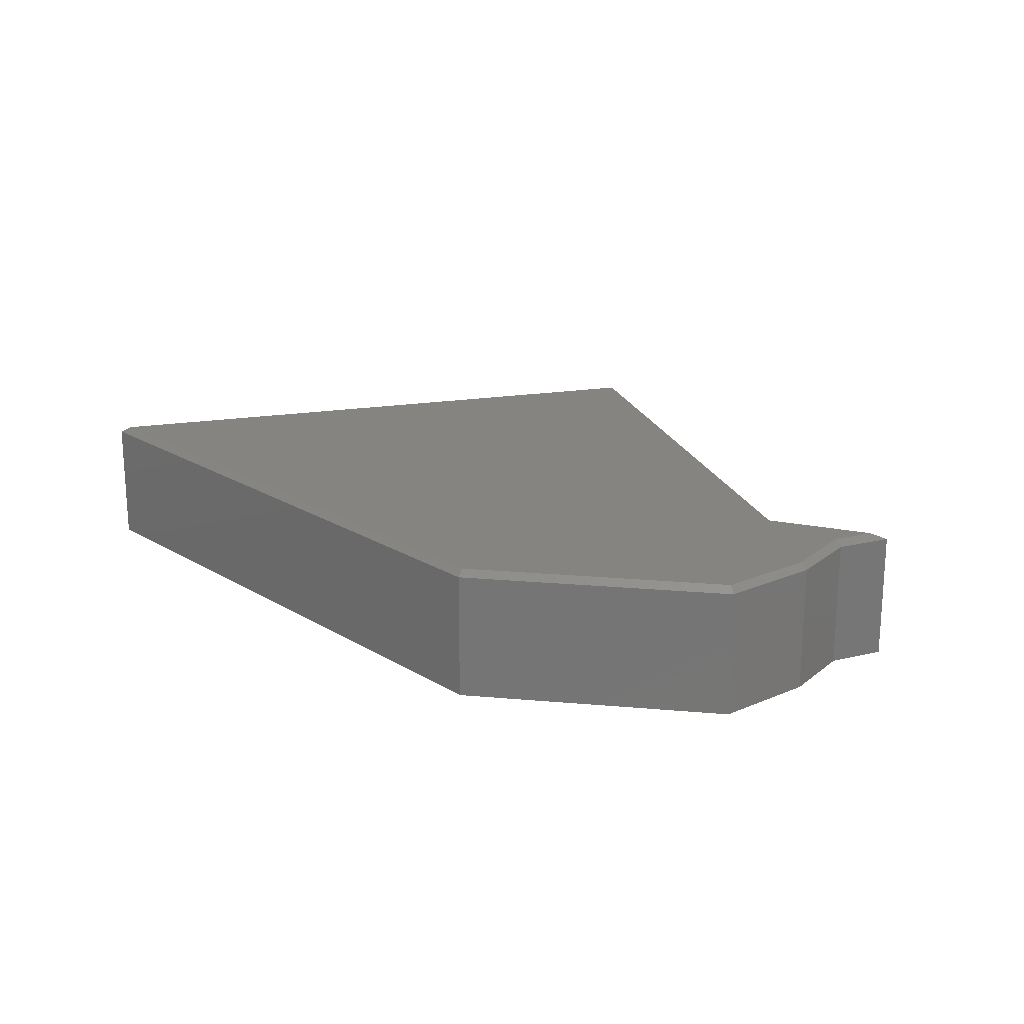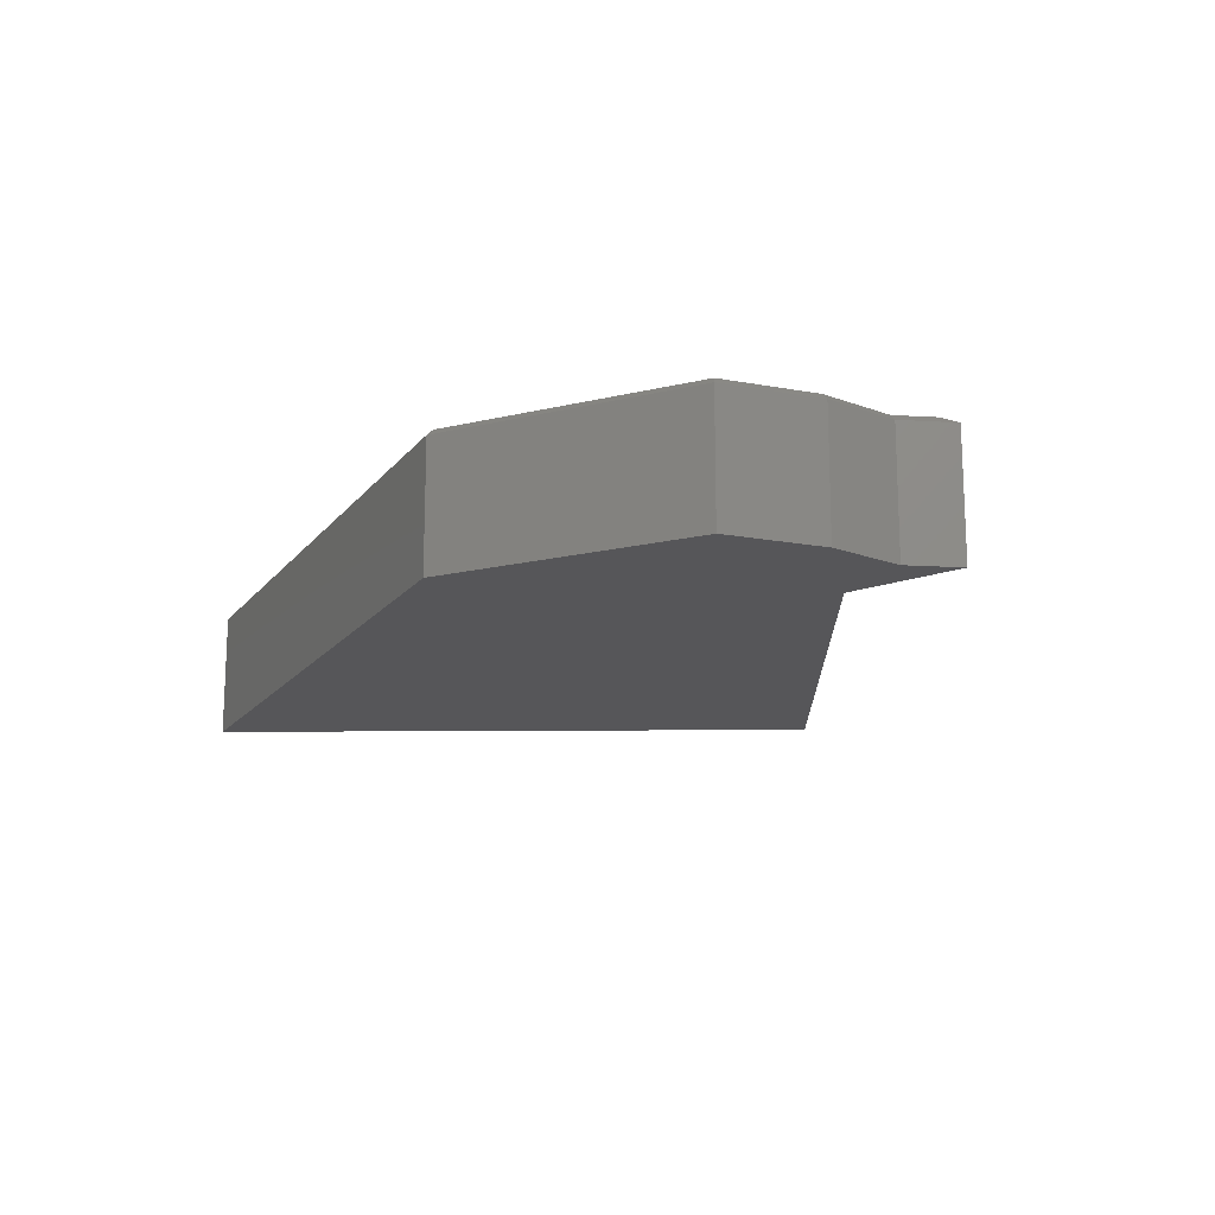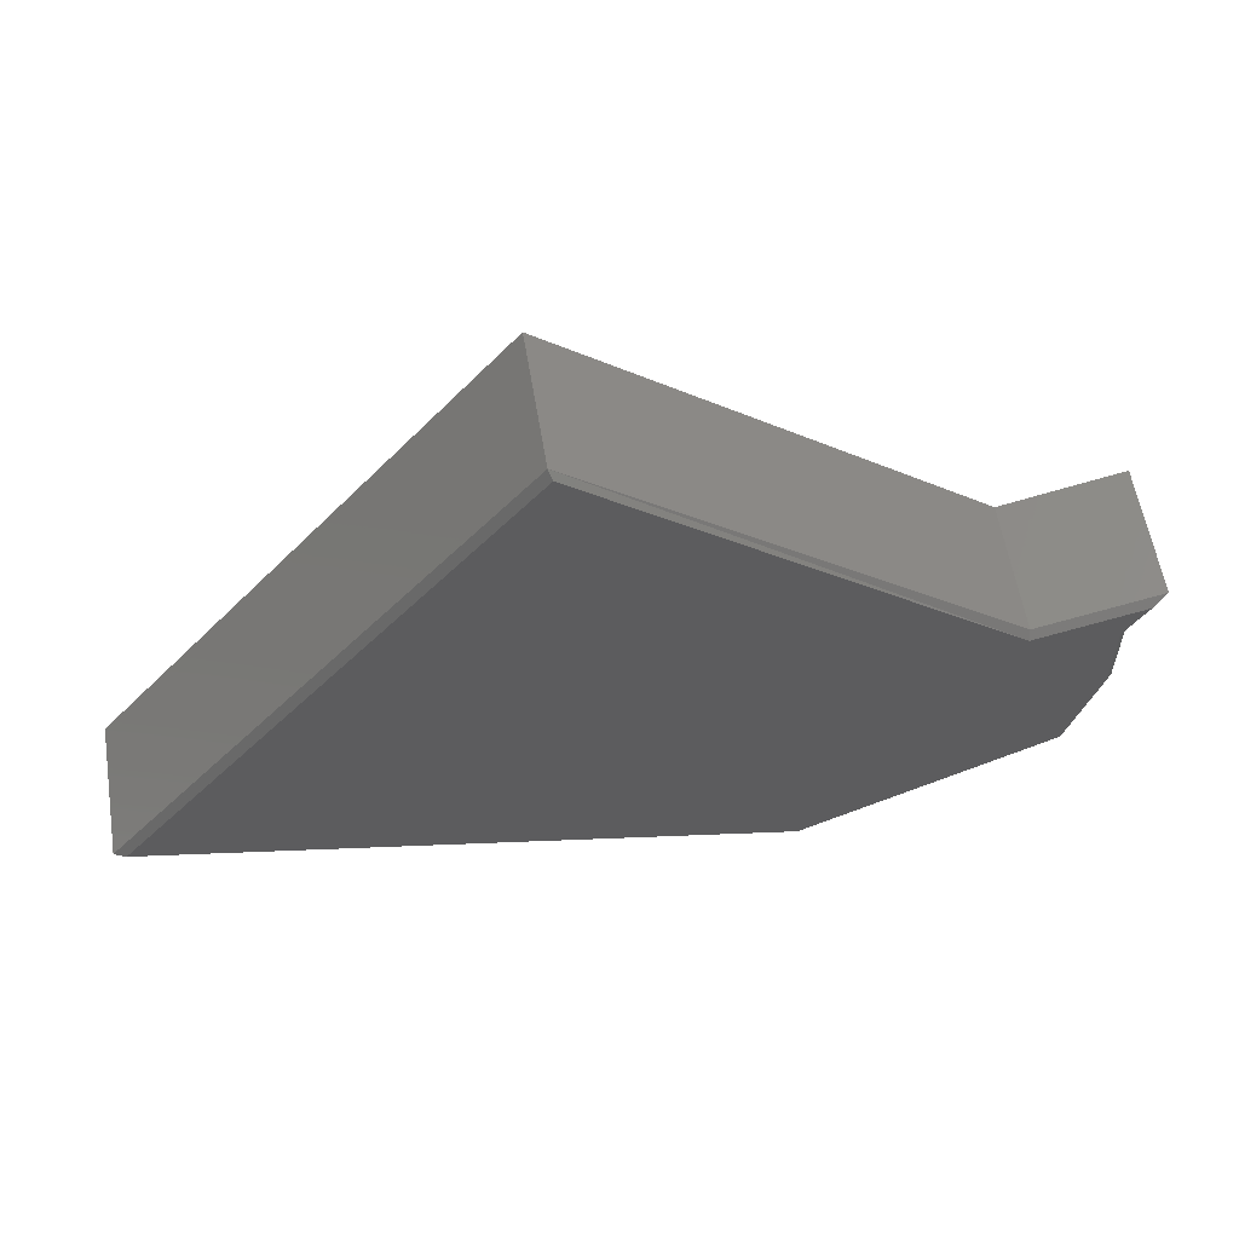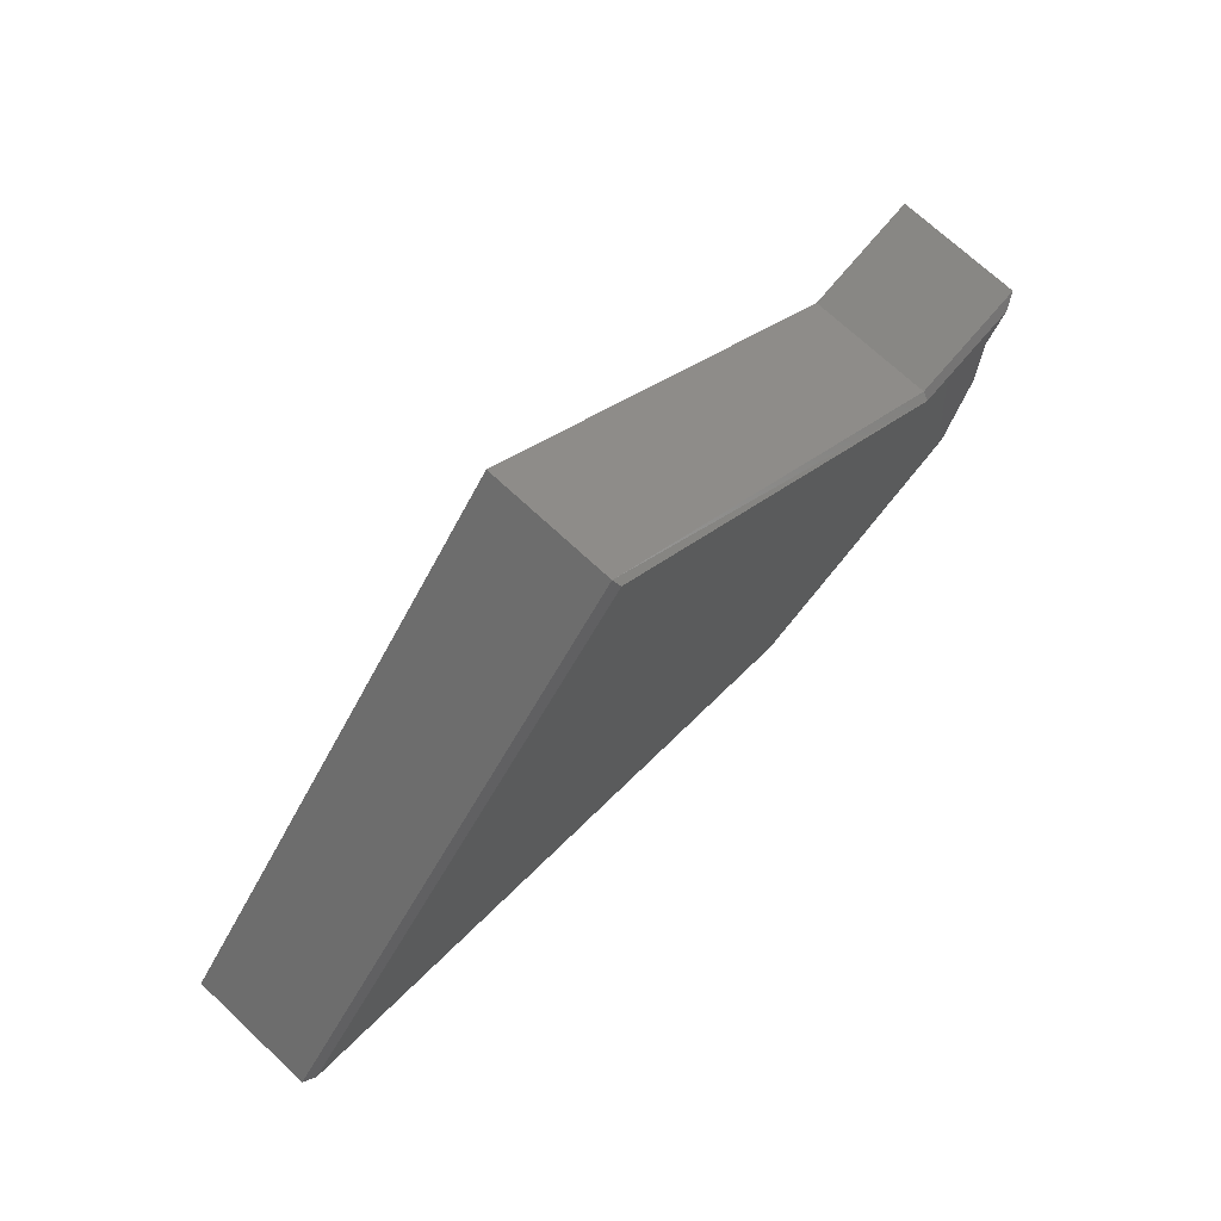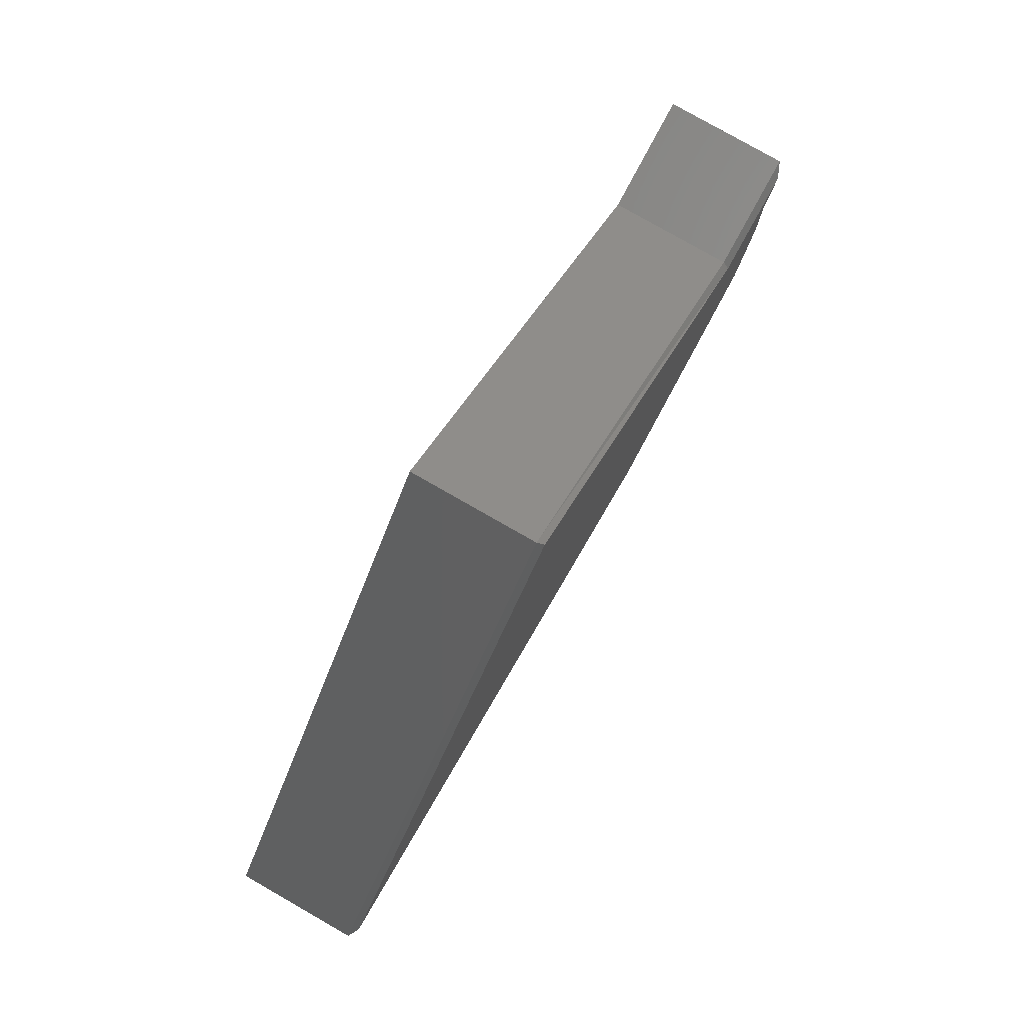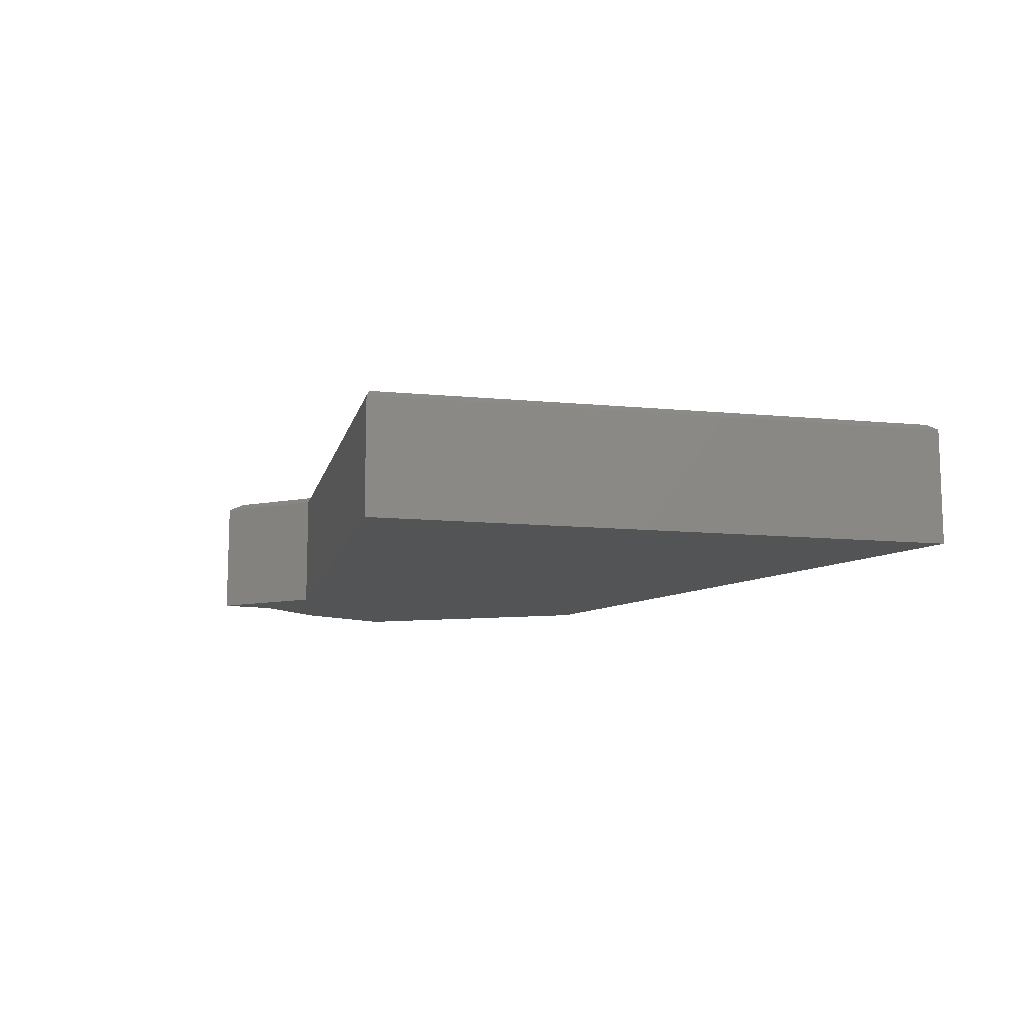
<metadata>
{"format":"stl","ext":"stl","renderer":"f3d","projection":"perspective","resolution":1024,"background":"white","views":[{"elev":20.0,"azim":35.0,"up":"+Z"},{"elev":-16.1,"azim":52.2,"up":"+Z"},{"elev":58.1,"azim":-9.3,"up":"+Y"},{"elev":70.9,"azim":-46.9,"up":"+Y"},{"elev":79.8,"azim":-60.3,"up":"+Y"},{"elev":-12.1,"azim":-141.6,"up":"+Z"}]}
</metadata>
<code>
# stl→obj: 24 verts, 44 faces
v 0.4645 0.3549 0.1562
v 0.56 0.343 0.1562
v 0.5852 0.3851 0.1562
v -0.4549 0.1767 0.1562
v 0.2514 0.01111 0.1562
v 0.5275 0.1436 0.1562
v 0.56 0.2519 0.1562
v -0.003193 0.7385 0.1562
v -0.006826 0.7465 0.1484
v -0.006826 0.7465 0
v -0.4688 0.1719 0.1484
v -0.4688 0.1719 0
v 0.4664 0.3634 0.1484
v 0.4664 0.3634 0
v 0.6016 0.3972 0
v 0.6016 0.3972 0.1484
v 0.5678 0.3409 0
v 0.5678 0.3409 0.1484
v 0.5678 0.2507 0
v 0.5678 0.2507 0.1484
v 0.534 0.1381 0
v 0.534 0.1381 0.1484
v 0.2523 0.002878 0.1484
v 0.2523 0.002878 0
f 1 2 3
f 4 5 6
f 4 6 7
f 4 7 2
f 4 2 1
f 4 1 8
f 9 10 11
f 11 10 12
f 13 14 9
f 9 14 10
f 15 14 16
f 16 14 13
f 17 15 18
f 18 15 16
f 19 17 20
f 20 17 18
f 21 19 22
f 22 19 20
f 23 24 22
f 22 24 21
f 11 12 23
f 23 12 24
f 13 9 1
f 1 9 8
f 16 13 3
f 3 13 1
f 18 16 2
f 2 16 3
f 20 18 7
f 7 18 2
f 22 20 6
f 6 20 7
f 23 22 5
f 5 22 6
f 11 23 4
f 4 23 5
f 9 11 8
f 8 11 4
f 15 17 14
f 12 10 14
f 12 14 17
f 12 17 19
f 12 19 21
f 12 21 24

</code>
